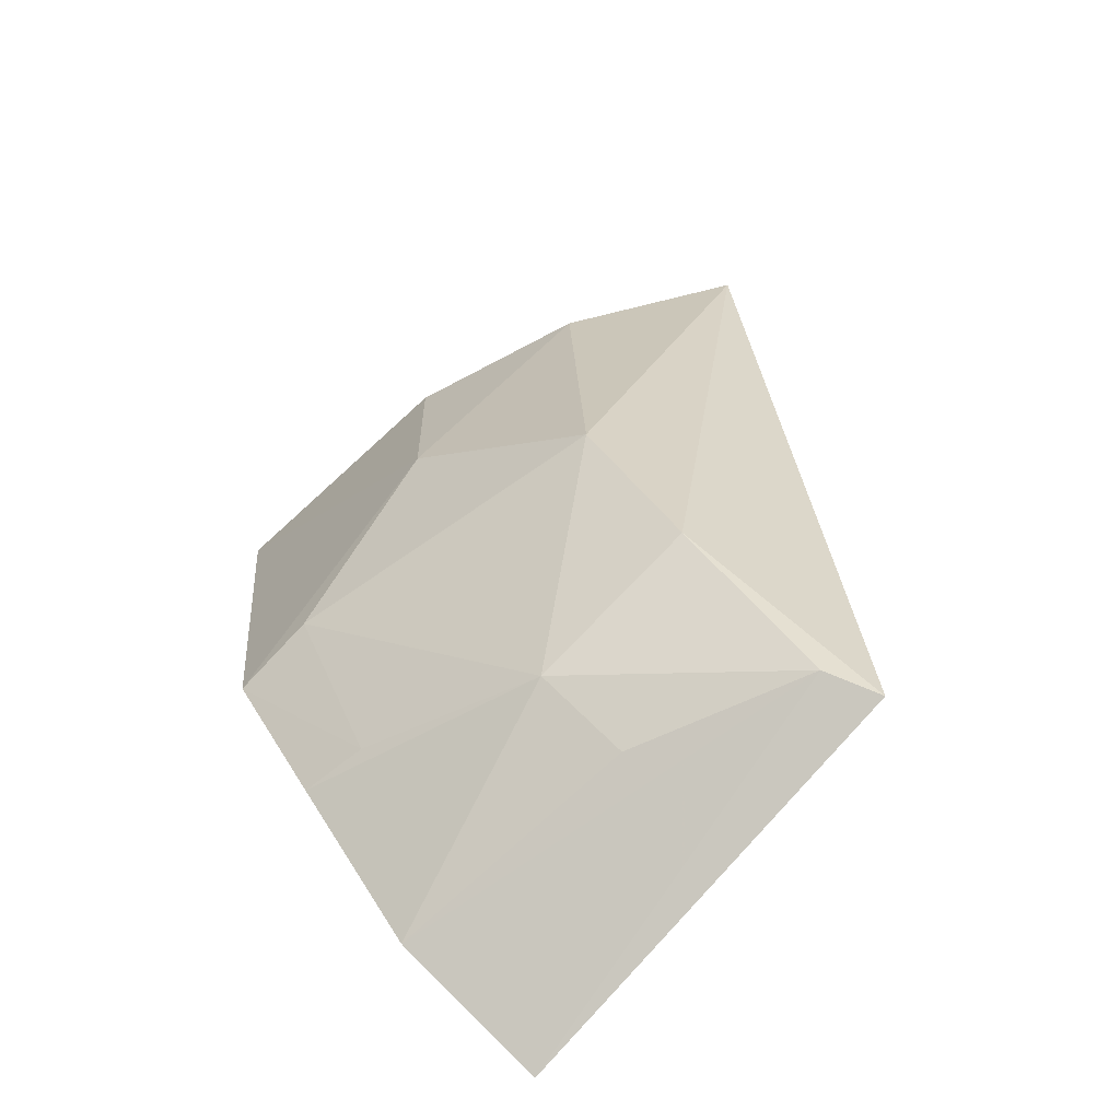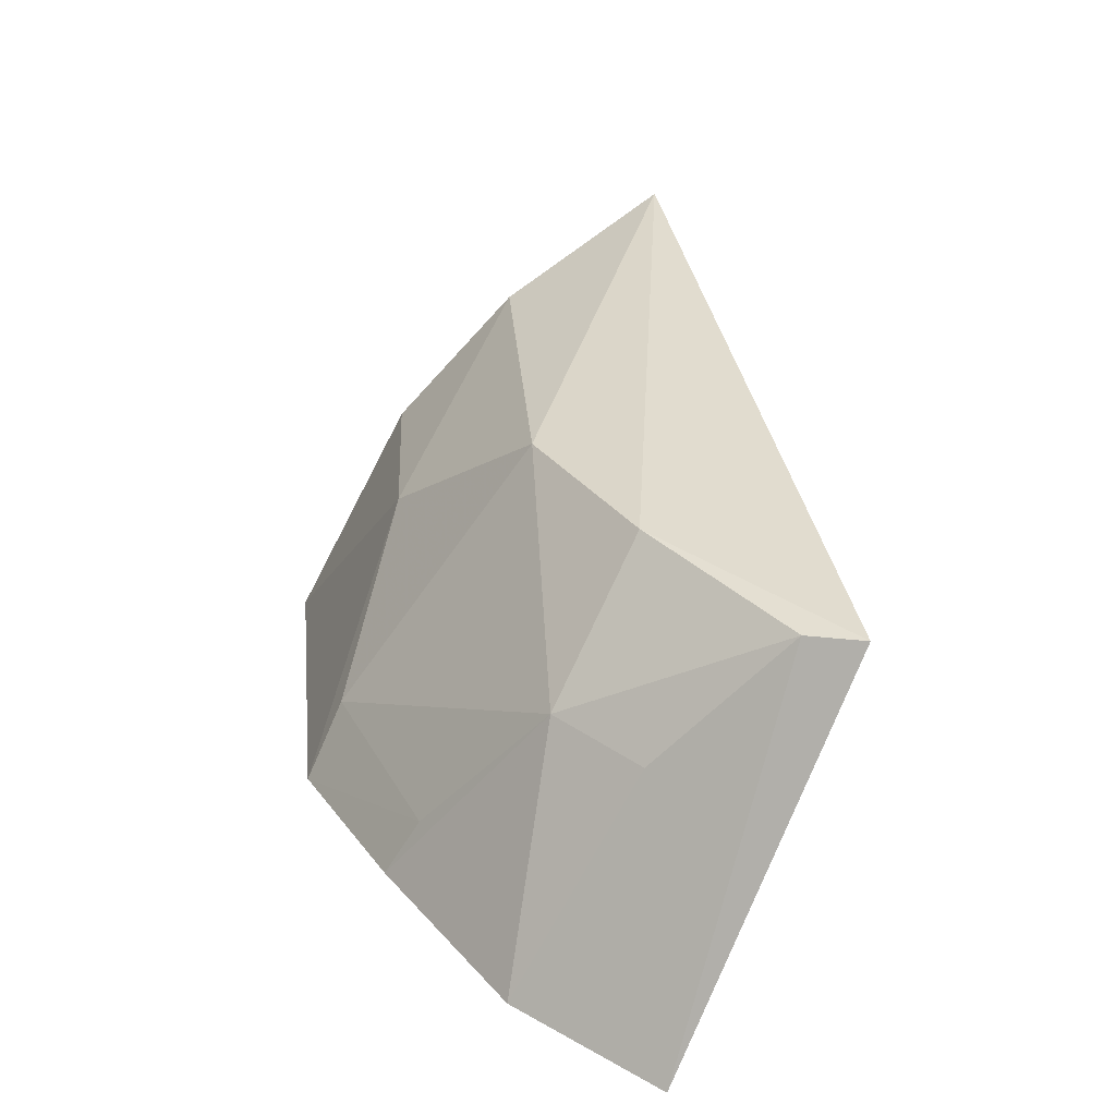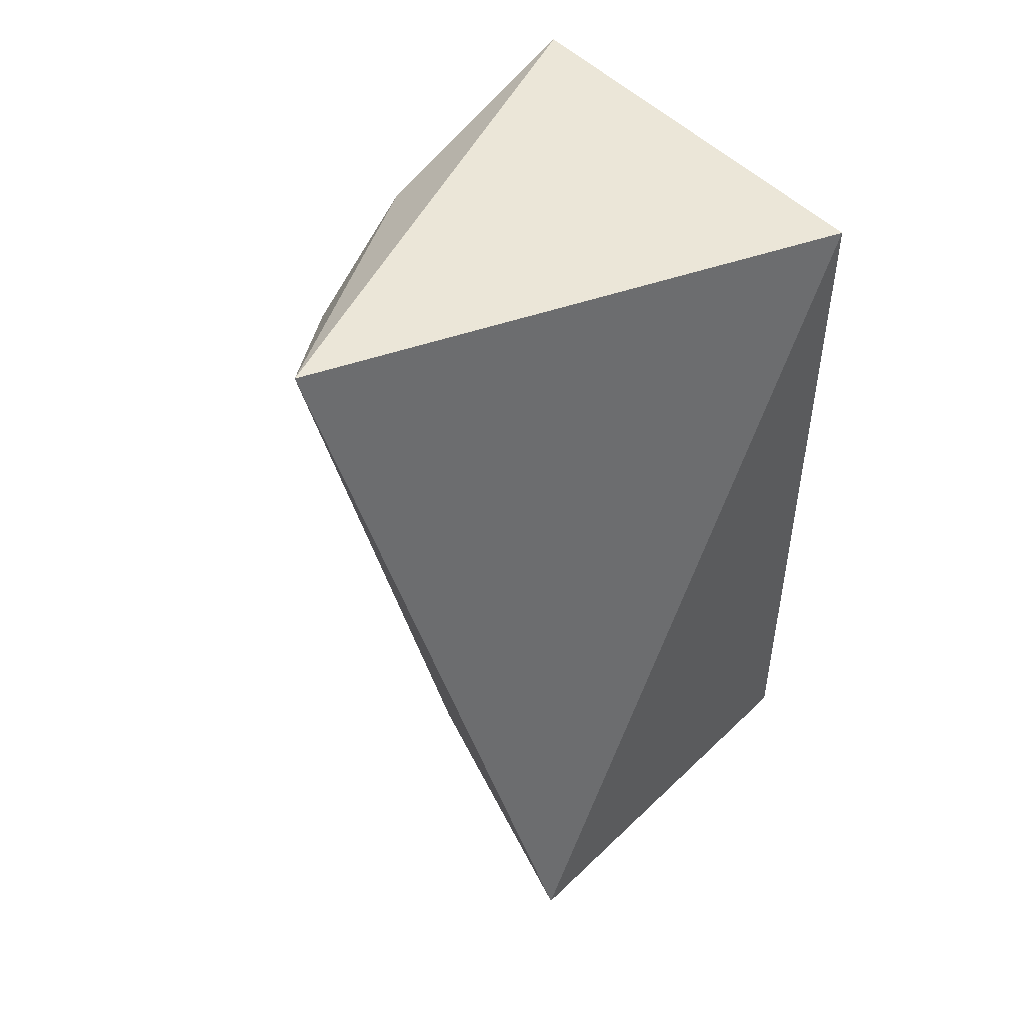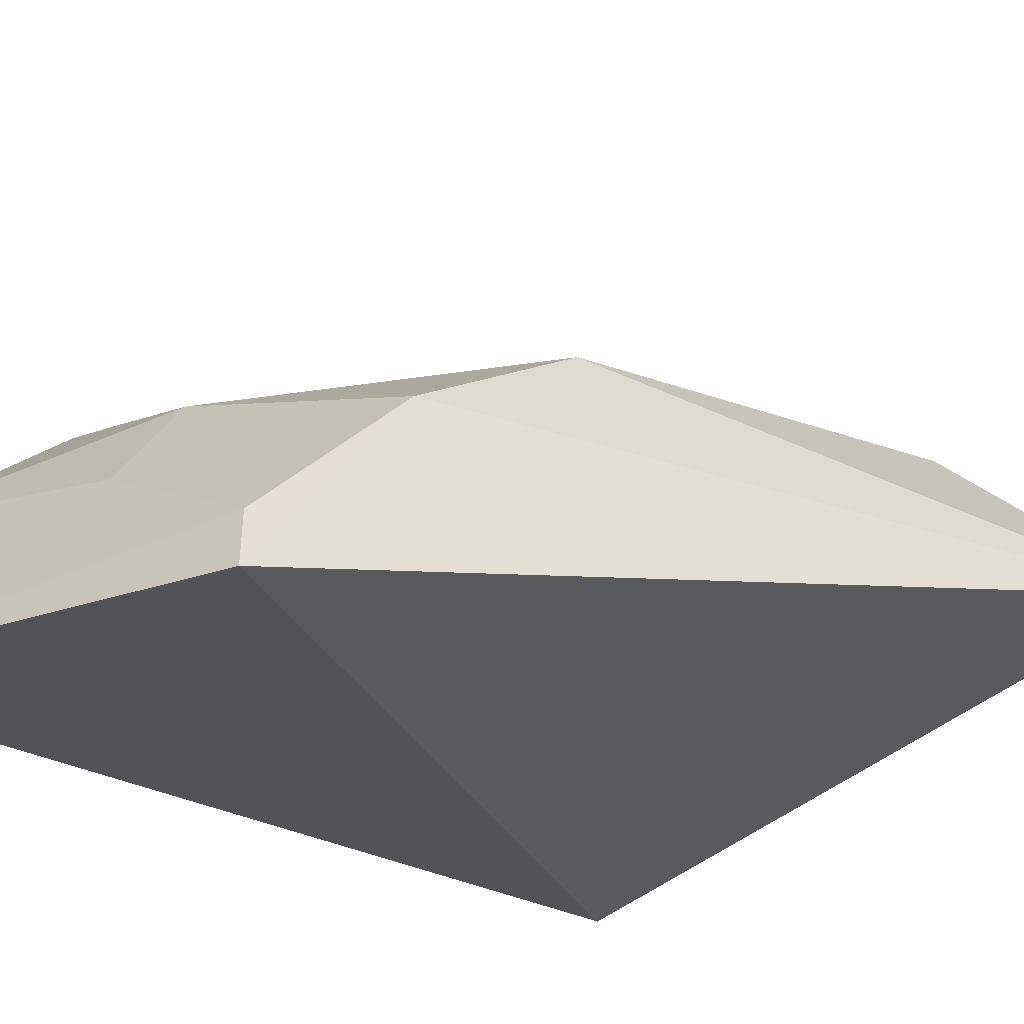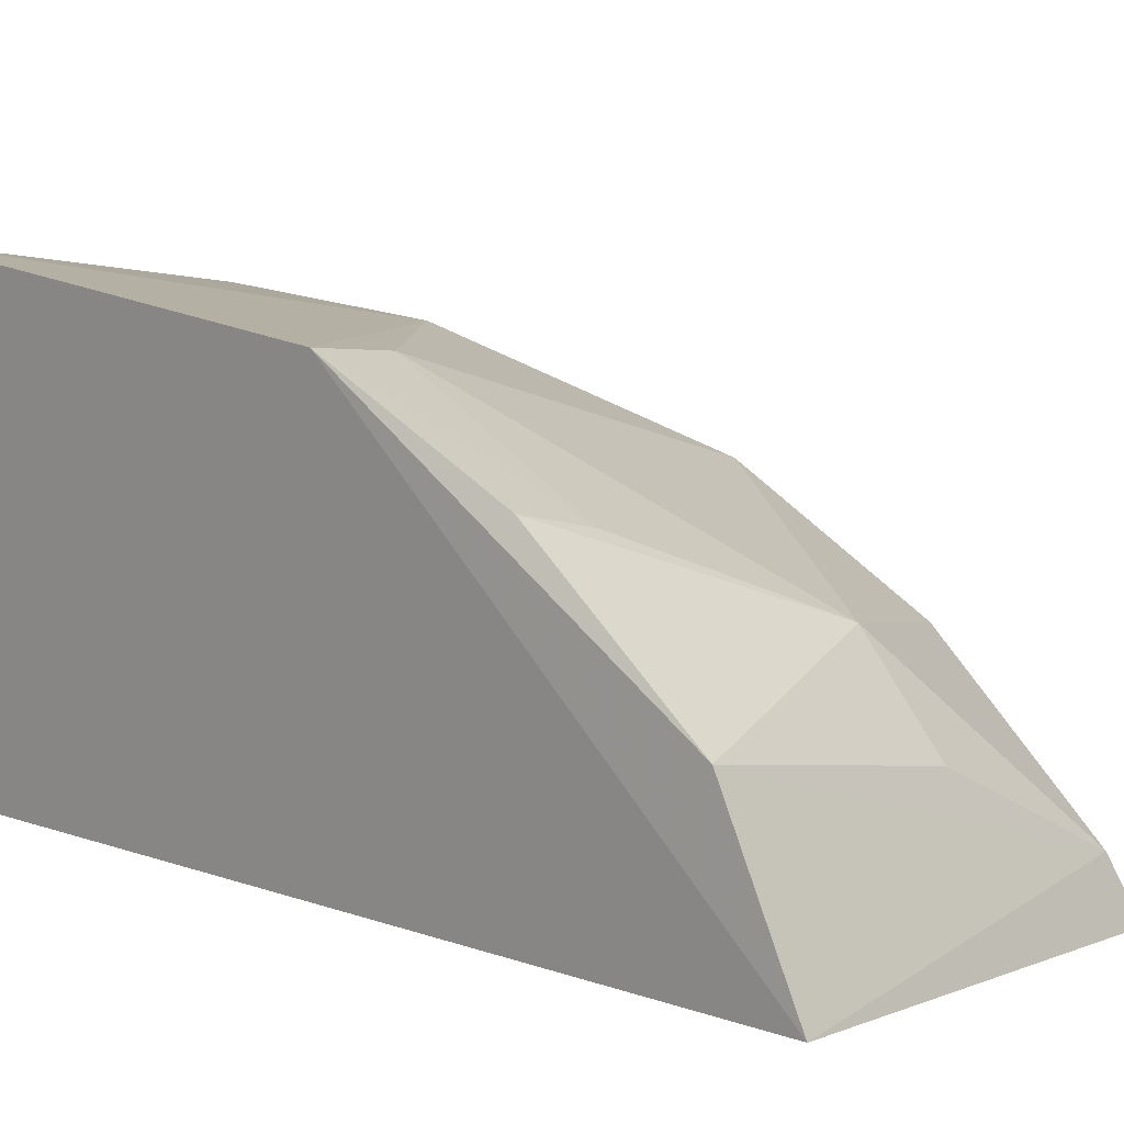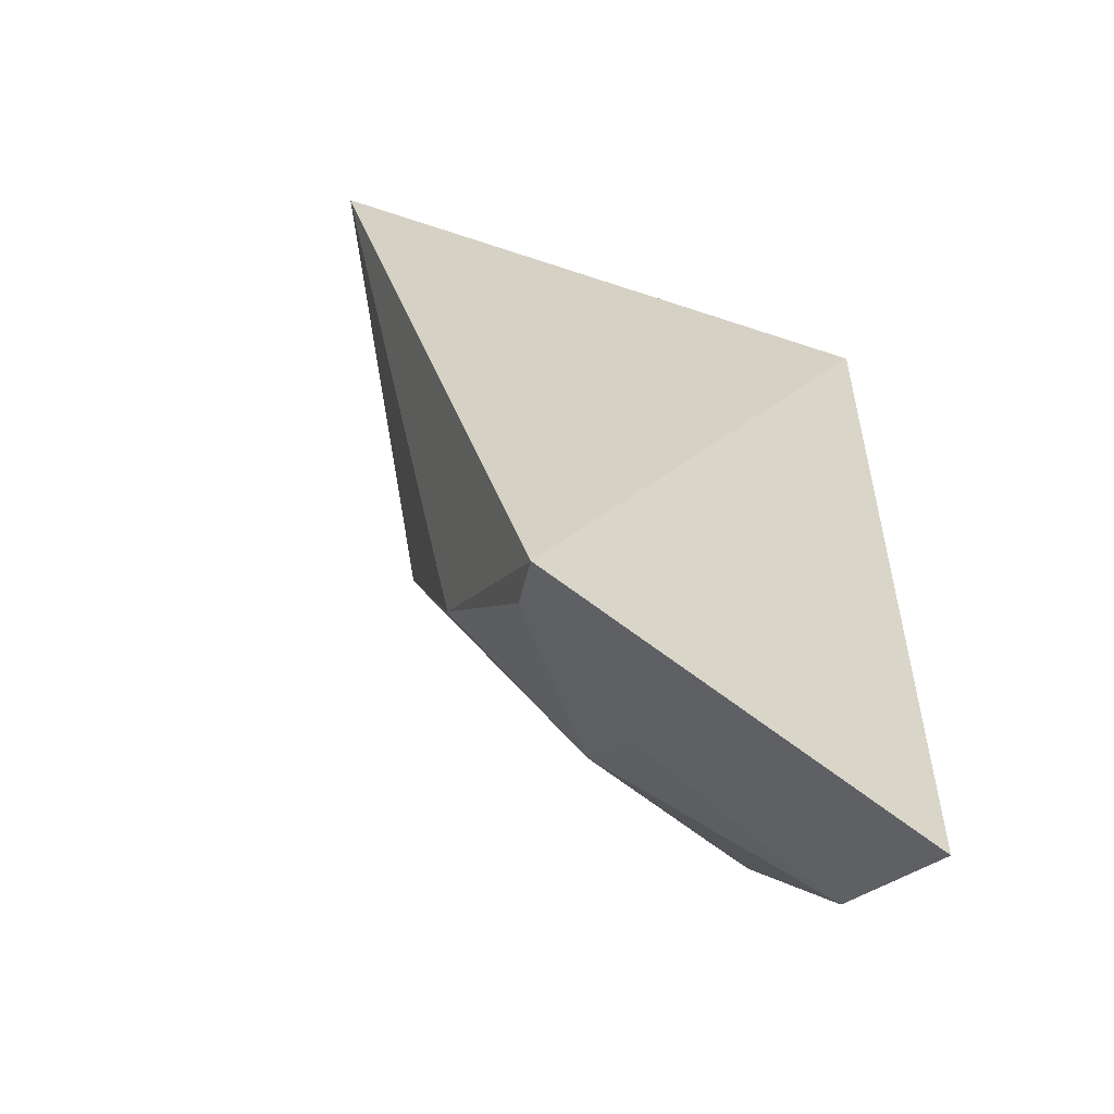
<metadata>
{"format":"obj","ext":"obj","renderer":"f3d","projection":"perspective","resolution":1024,"background":"white","views":[{"elev":-74.8,"azim":-128.6,"up":"+Z"},{"elev":-67.8,"azim":-108.2,"up":"+Z"},{"elev":51.3,"azim":-45.3,"up":"+Z"},{"elev":-25.8,"azim":-133.5,"up":"+Y"},{"elev":9.0,"azim":134.5,"up":"+Y"},{"elev":-54.4,"azim":-31.4,"up":"+Z"}]}
</metadata>
<code>
v -0.1591 0.04998 0.01114
v -0.159 0.0496 -0.1242
v -0.1563 0.1175 0.01089
v -0.2009 0.1109 0.007151
v -0.2303 0.04421 -0.1124
v -0.1565 0.1096 -0.05883
v -0.2514 0.07715 0.0271
v -0.199 0.1083 -0.03105
v -0.1988 0.08036 -0.09716
v -0.2287 0.09853 0.007571
v -0.1588 0.07395 -0.1125
v -0.2245 0.092 -0.05703
v -0.159 0.09486 -0.08613
v -0.227 0.05286 -0.1096
v -0.1709 0.1082 -0.0561
v -0.2262 0.07552 -0.08524
v -0.1999 0.06654 -0.1081
v -0.1699 0.09241 -0.08683
f 5 2 1
f 6 1 2
f 6 3 1
f 7 1 3
f 7 3 4
f 7 5 1
f 8 4 3
f 8 3 6
f 10 7 4
f 10 4 8
f 11 6 2
f 12 10 8
f 12 7 10
f 13 11 9
f 13 6 11
f 14 11 2
f 14 2 5
f 15 12 8
f 15 8 6
f 15 9 12
f 16 5 7
f 16 7 12
f 16 14 5
f 16 12 9
f 16 9 14
f 17 14 9
f 17 9 11
f 17 11 14
f 18 13 9
f 18 9 15
f 18 15 6
f 18 6 13

</code>
